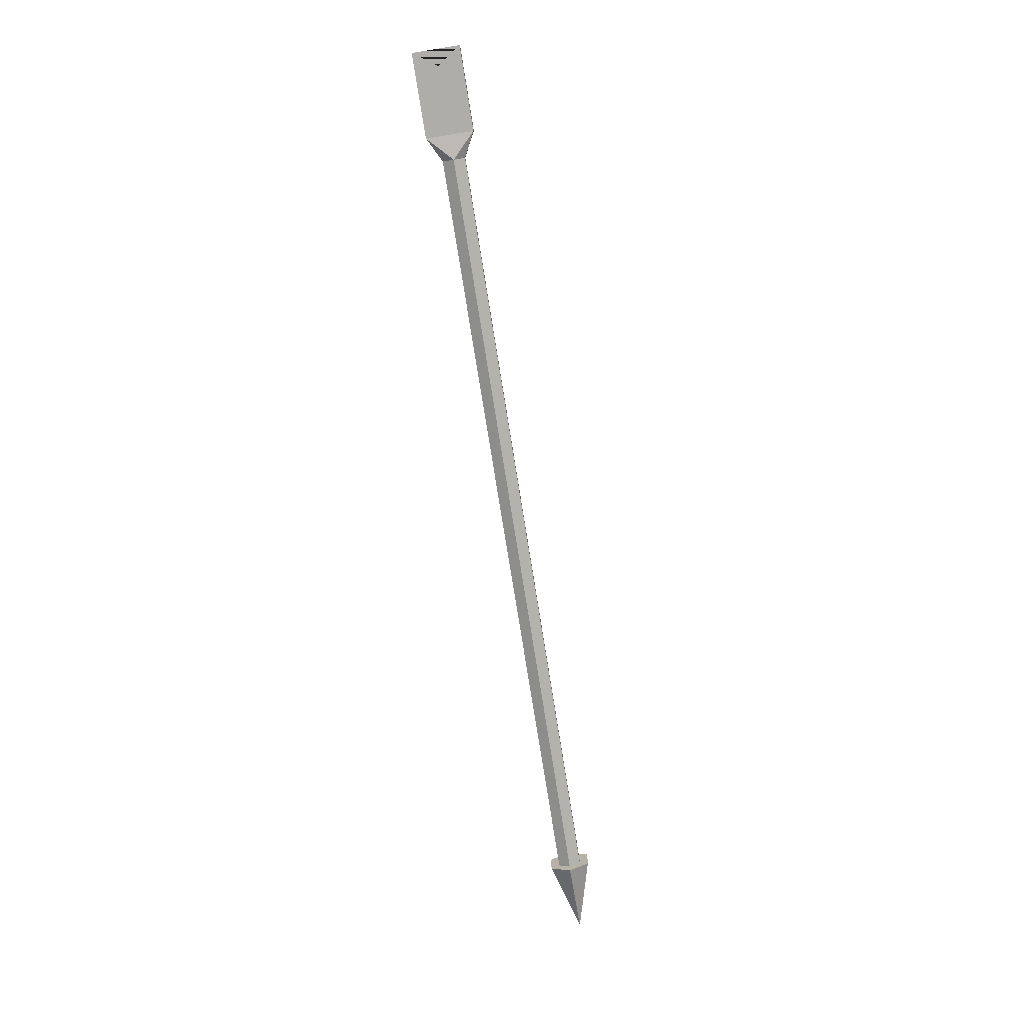
<metadata>
{"format":"obj","ext":"obj","renderer":"f3d","projection":"perspective","resolution":1024,"background":"white","views":[{"elev":-77.2,"azim":-80.9,"up":"+Z"}]}
</metadata>
<code>
o Arrow_Cylinder.002
v 0.3029 -0 -0.01158
v -0.4771 -0.02135 -0.00889
v 0.3029 -0.01003 -0.005789
v -0.4771 -0.02135 0.00889
v 0.3029 -0.01003 0.005789
v 0.3029 -0 0.01158
v -0.4771 0.02135 0.00889
v 0.3029 0.01003 0.005789
v -0.4771 0.02135 -0.00889
v 0.3029 0.01003 -0.005789
v 0.3029 -0 -0.02067
v 0.3029 -0.0179 -0.01034
v 0.3029 -0.0179 0.01034
v 0.3029 -0 0.02067
v 0.3029 0.0179 0.01034
v 0.3029 0.0179 -0.01034
v 0.3713 -0 -0
v -0.4026 0.02135 0.00889
v -0.4625 0 0.00889
v -0.4026 -0.02135 0.00889
v -0.4026 -0.02135 -0.00889
v -0.4625 0 -0.00889
v -0.4026 0.02135 -0.00889
v -0.3806 0 -0.01158
v -0.3806 0.01003 -0.005789
v -0.3806 0.01003 0.005789
v -0.3806 0 0.01158
v -0.3806 -0.01003 0.005789
v -0.3806 -0.01003 -0.005789
f 24 1 3 29
f 29 3 5 28
f 28 5 6 27
f 27 6 8 26
f 26 8 10 25
f 25 10 1 24
f 10 8 15 16
f 3 1 11 12
f 6 5 13 14
f 1 10 16 11
f 8 6 14 15
f 5 3 12 13
f 11 16 17
f 15 14 17
f 13 12 17
f 16 15 17
f 14 13 17
f 12 11 17
f 22 19 7 9
f 4 20 18 7 19
f 7 18 23 9
f 18 27 26
f 20 27 18
f 2 21 20 4
f 2 22 9 23 21
f 29 21 24
f 18 26 25 23
f 23 24 21
f 20 28 27
f 21 29 28 20
f 23 25 24
f 2 4 19 22

</code>
